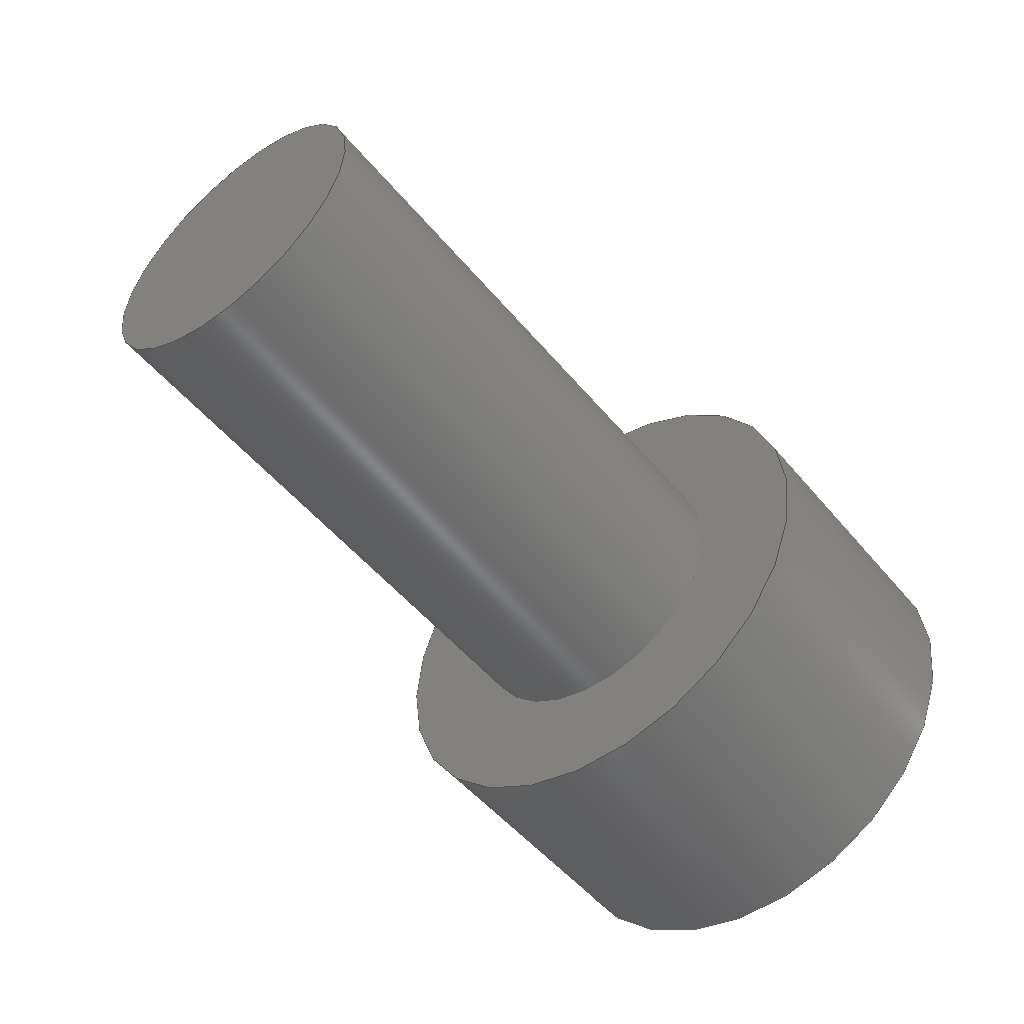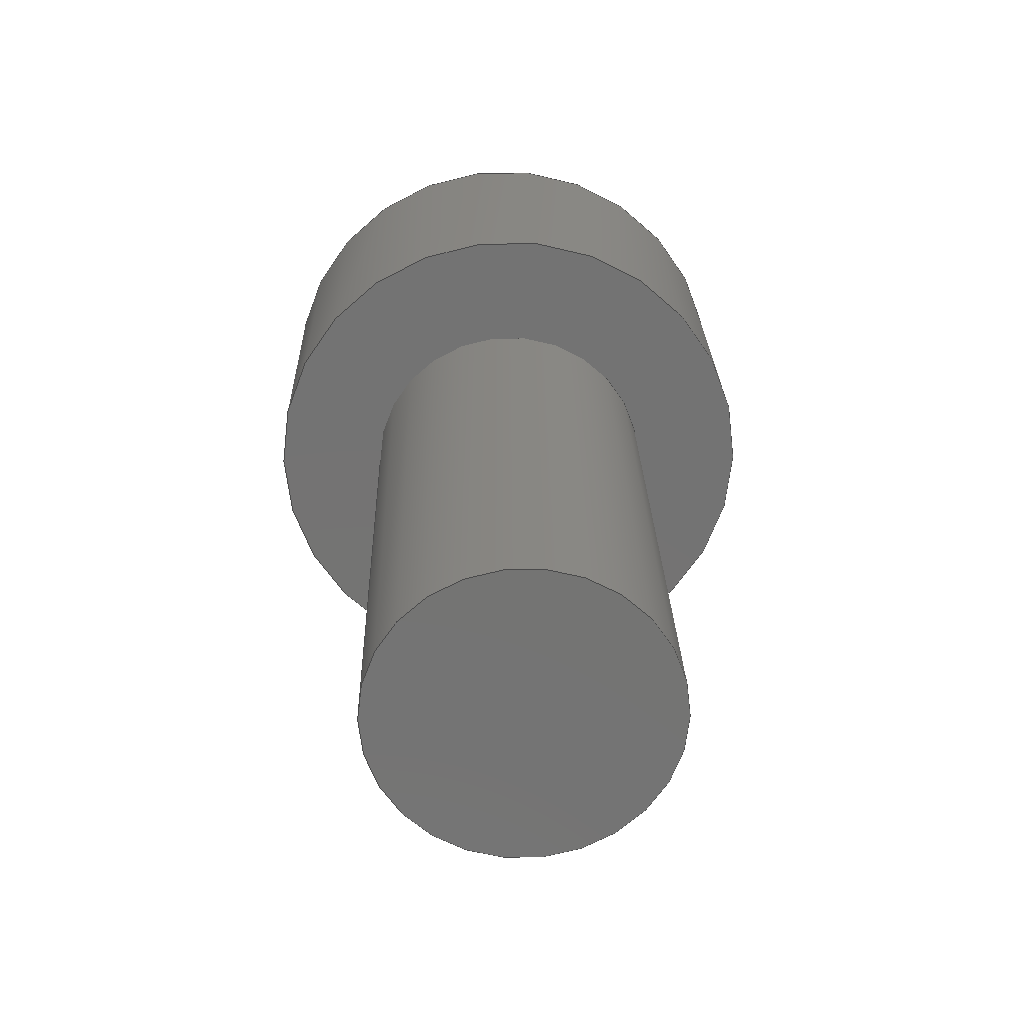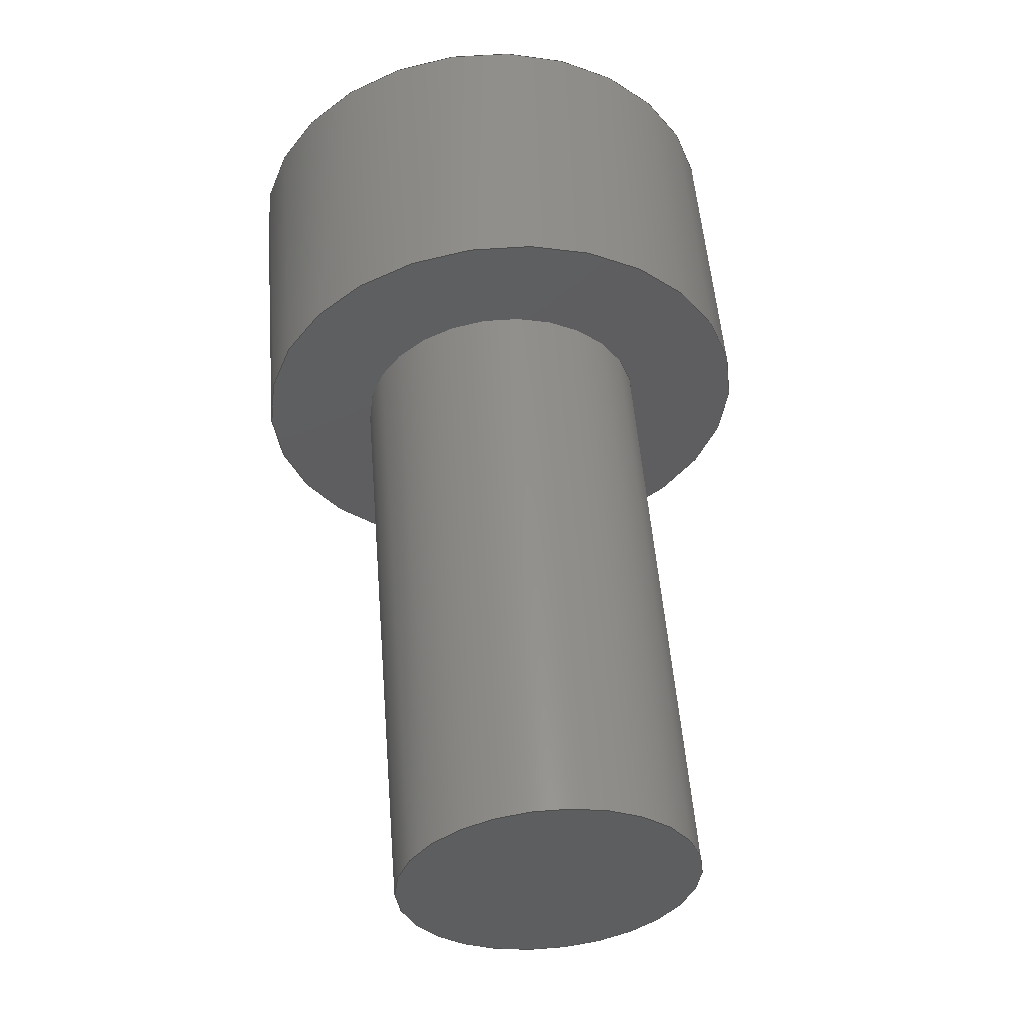
<metadata>
{"format":"step","ext":"step","renderer":"f3d","projection":"perspective","resolution":1024,"background":"white","views":[{"elev":-51.3,"azim":128.3,"up":"+Y"},{"elev":24.4,"azim":88.6,"up":"+Y"},{"elev":53.6,"azim":85.4,"up":"+Y"}]}
</metadata>
<code>
ISO-10303-21;
DATA;
#1=MECHANICAL_DESIGN_GEOMETRIC_PRESENTATION_REPRESENTATION('',(#4),#330);
#2=SHAPE_REPRESENTATION_RELATIONSHIP('SRR','None',#337,#3);
#3=ADVANCED_BREP_SHAPE_REPRESENTATION('',(#5),#329);
#4=STYLED_ITEM('',(#346),#5);
#5=MANIFOLD_SOLID_BREP('Body1',#190);
#6=FACE_BOUND('',#37,.T.);
#7=FACE_BOUND('',#39,.T.);
#8=CIRCLE('',#212,0.2);
#9=CIRCLE('',#213,0.2);
#10=CIRCLE('',#216,0.35);
#11=CIRCLE('',#217,0.35);
#12=CYLINDRICAL_SURFACE('',#211,0.2);
#13=CYLINDRICAL_SURFACE('',#215,0.35);
#14=FACE_OUTER_BOUND('',#26,.T.);
#15=FACE_OUTER_BOUND('',#27,.T.);
#16=FACE_OUTER_BOUND('',#28,.T.);
#17=FACE_OUTER_BOUND('',#29,.T.);
#18=FACE_OUTER_BOUND('',#30,.T.);
#19=FACE_OUTER_BOUND('',#31,.T.);
#20=FACE_OUTER_BOUND('',#32,.T.);
#21=FACE_OUTER_BOUND('',#33,.T.);
#22=FACE_OUTER_BOUND('',#34,.T.);
#23=FACE_OUTER_BOUND('',#35,.T.);
#24=FACE_OUTER_BOUND('',#36,.T.);
#25=FACE_OUTER_BOUND('',#38,.T.);
#26=EDGE_LOOP('',(#120,#121,#122,#123));
#27=EDGE_LOOP('',(#124,#125,#126,#127));
#28=EDGE_LOOP('',(#128,#129,#130,#131));
#29=EDGE_LOOP('',(#132,#133,#134,#135));
#30=EDGE_LOOP('',(#136,#137,#138,#139));
#31=EDGE_LOOP('',(#140,#141,#142,#143));
#32=EDGE_LOOP('',(#144,#145,#146,#147,#148,#149));
#33=EDGE_LOOP('',(#150,#151,#152,#153));
#34=EDGE_LOOP('',(#154));
#35=EDGE_LOOP('',(#155,#156,#157,#158));
#36=EDGE_LOOP('',(#159));
#37=EDGE_LOOP('',(#160));
#38=EDGE_LOOP('',(#161));
#39=EDGE_LOOP('',(#162,#163,#164,#165,#166,#167));
#40=LINE('',#278,#60);
#41=LINE('',#280,#61);
#42=LINE('',#282,#62);
#43=LINE('',#283,#63);
#44=LINE('',#286,#64);
#45=LINE('',#288,#65);
#46=LINE('',#289,#66);
#47=LINE('',#292,#67);
#48=LINE('',#294,#68);
#49=LINE('',#295,#69);
#50=LINE('',#298,#70);
#51=LINE('',#300,#71);
#52=LINE('',#301,#72);
#53=LINE('',#304,#73);
#54=LINE('',#306,#74);
#55=LINE('',#307,#75);
#56=LINE('',#309,#76);
#57=LINE('',#310,#77);
#58=LINE('',#316,#78);
#59=LINE('',#323,#79);
#60=VECTOR('',#224,1);
#61=VECTOR('',#225,1);
#62=VECTOR('',#226,1);
#63=VECTOR('',#227,1);
#64=VECTOR('',#230,1);
#65=VECTOR('',#231,1);
#66=VECTOR('',#232,1);
#67=VECTOR('',#235,1);
#68=VECTOR('',#236,1);
#69=VECTOR('',#237,1);
#70=VECTOR('',#240,1);
#71=VECTOR('',#241,1);
#72=VECTOR('',#242,1);
#73=VECTOR('',#245,1);
#74=VECTOR('',#246,1);
#75=VECTOR('',#247,1);
#76=VECTOR('',#250,1);
#77=VECTOR('',#251,1);
#78=VECTOR('',#258,0.2);
#79=VECTOR('',#267,0.35);
#80=VERTEX_POINT('',#276);
#81=VERTEX_POINT('',#277);
#82=VERTEX_POINT('',#279);
#83=VERTEX_POINT('',#281);
#84=VERTEX_POINT('',#285);
#85=VERTEX_POINT('',#287);
#86=VERTEX_POINT('',#291);
#87=VERTEX_POINT('',#293);
#88=VERTEX_POINT('',#297);
#89=VERTEX_POINT('',#299);
#90=VERTEX_POINT('',#303);
#91=VERTEX_POINT('',#305);
#92=VERTEX_POINT('',#313);
#93=VERTEX_POINT('',#315);
#94=VERTEX_POINT('',#320);
#95=VERTEX_POINT('',#322);
#96=EDGE_CURVE('',#80,#81,#40,.T.);
#97=EDGE_CURVE('',#80,#82,#41,.T.);
#98=EDGE_CURVE('',#82,#83,#42,.T.);
#99=EDGE_CURVE('',#81,#83,#43,.T.);
#100=EDGE_CURVE('',#84,#80,#44,.T.);
#101=EDGE_CURVE('',#84,#85,#45,.T.);
#102=EDGE_CURVE('',#85,#82,#46,.T.);
#103=EDGE_CURVE('',#86,#84,#47,.T.);
#104=EDGE_CURVE('',#86,#87,#48,.T.);
#105=EDGE_CURVE('',#87,#85,#49,.T.);
#106=EDGE_CURVE('',#88,#86,#50,.T.);
#107=EDGE_CURVE('',#88,#89,#51,.T.);
#108=EDGE_CURVE('',#89,#87,#52,.T.);
#109=EDGE_CURVE('',#90,#88,#53,.T.);
#110=EDGE_CURVE('',#90,#91,#54,.T.);
#111=EDGE_CURVE('',#91,#89,#55,.T.);
#112=EDGE_CURVE('',#81,#90,#56,.T.);
#113=EDGE_CURVE('',#83,#91,#57,.T.);
#114=EDGE_CURVE('',#92,#92,#8,.T.);
#115=EDGE_CURVE('',#92,#93,#58,.T.);
#116=EDGE_CURVE('',#93,#93,#9,.T.);
#117=EDGE_CURVE('',#94,#94,#10,.T.);
#118=EDGE_CURVE('',#94,#95,#59,.T.);
#119=EDGE_CURVE('',#95,#95,#11,.T.);
#120=ORIENTED_EDGE('',*,*,#96,.F.);
#121=ORIENTED_EDGE('',*,*,#97,.T.);
#122=ORIENTED_EDGE('',*,*,#98,.T.);
#123=ORIENTED_EDGE('',*,*,#99,.F.);
#124=ORIENTED_EDGE('',*,*,#100,.F.);
#125=ORIENTED_EDGE('',*,*,#101,.T.);
#126=ORIENTED_EDGE('',*,*,#102,.T.);
#127=ORIENTED_EDGE('',*,*,#97,.F.);
#128=ORIENTED_EDGE('',*,*,#103,.F.);
#129=ORIENTED_EDGE('',*,*,#104,.T.);
#130=ORIENTED_EDGE('',*,*,#105,.T.);
#131=ORIENTED_EDGE('',*,*,#101,.F.);
#132=ORIENTED_EDGE('',*,*,#106,.F.);
#133=ORIENTED_EDGE('',*,*,#107,.T.);
#134=ORIENTED_EDGE('',*,*,#108,.T.);
#135=ORIENTED_EDGE('',*,*,#104,.F.);
#136=ORIENTED_EDGE('',*,*,#109,.F.);
#137=ORIENTED_EDGE('',*,*,#110,.T.);
#138=ORIENTED_EDGE('',*,*,#111,.T.);
#139=ORIENTED_EDGE('',*,*,#107,.F.);
#140=ORIENTED_EDGE('',*,*,#112,.F.);
#141=ORIENTED_EDGE('',*,*,#99,.T.);
#142=ORIENTED_EDGE('',*,*,#113,.T.);
#143=ORIENTED_EDGE('',*,*,#110,.F.);
#144=ORIENTED_EDGE('',*,*,#113,.F.);
#145=ORIENTED_EDGE('',*,*,#98,.F.);
#146=ORIENTED_EDGE('',*,*,#102,.F.);
#147=ORIENTED_EDGE('',*,*,#105,.F.);
#148=ORIENTED_EDGE('',*,*,#108,.F.);
#149=ORIENTED_EDGE('',*,*,#111,.F.);
#150=ORIENTED_EDGE('',*,*,#114,.F.);
#151=ORIENTED_EDGE('',*,*,#115,.T.);
#152=ORIENTED_EDGE('',*,*,#116,.F.);
#153=ORIENTED_EDGE('',*,*,#115,.F.);
#154=ORIENTED_EDGE('',*,*,#114,.T.);
#155=ORIENTED_EDGE('',*,*,#117,.F.);
#156=ORIENTED_EDGE('',*,*,#118,.T.);
#157=ORIENTED_EDGE('',*,*,#119,.T.);
#158=ORIENTED_EDGE('',*,*,#118,.F.);
#159=ORIENTED_EDGE('',*,*,#117,.T.);
#160=ORIENTED_EDGE('',*,*,#116,.T.);
#161=ORIENTED_EDGE('',*,*,#119,.F.);
#162=ORIENTED_EDGE('',*,*,#96,.T.);
#163=ORIENTED_EDGE('',*,*,#112,.T.);
#164=ORIENTED_EDGE('',*,*,#109,.T.);
#165=ORIENTED_EDGE('',*,*,#106,.T.);
#166=ORIENTED_EDGE('',*,*,#103,.T.);
#167=ORIENTED_EDGE('',*,*,#100,.T.);
#168=PLANE('',#204);
#169=PLANE('',#205);
#170=PLANE('',#206);
#171=PLANE('',#207);
#172=PLANE('',#208);
#173=PLANE('',#209);
#174=PLANE('',#210);
#175=PLANE('',#214);
#176=PLANE('',#218);
#177=PLANE('',#219);
#178=ADVANCED_FACE('',(#14),#168,.F.);
#179=ADVANCED_FACE('',(#15),#169,.F.);
#180=ADVANCED_FACE('',(#16),#170,.F.);
#181=ADVANCED_FACE('',(#17),#171,.F.);
#182=ADVANCED_FACE('',(#18),#172,.F.);
#183=ADVANCED_FACE('',(#19),#173,.F.);
#184=ADVANCED_FACE('',(#20),#174,.F.);
#185=ADVANCED_FACE('',(#21),#12,.T.);
#186=ADVANCED_FACE('',(#22),#175,.T.);
#187=ADVANCED_FACE('',(#23),#13,.T.);
#188=ADVANCED_FACE('',(#24,#6),#176,.T.);
#189=ADVANCED_FACE('',(#25,#7),#177,.F.);
#190=CLOSED_SHELL('',(#178,#179,#180,#181,#182,#183,#184,#185,#186,#187,
#188,#189));
#191=DERIVED_UNIT_ELEMENT(#193,1);
#192=DERIVED_UNIT_ELEMENT(#332,3);
#193=(
MASS_UNIT()
NAMED_UNIT(*)
SI_UNIT(.KILO.,.GRAM.)
);
#194=DERIVED_UNIT((#191,#192));
#195=MEASURE_REPRESENTATION_ITEM('density measure',
POSITIVE_RATIO_MEASURE(7850),#194);
#196=PROPERTY_DEFINITION_REPRESENTATION(#201,#198);
#197=PROPERTY_DEFINITION_REPRESENTATION(#202,#199);
#198=REPRESENTATION('material name',(#200),#329);
#199=REPRESENTATION('density',(#195),#329);
#200=DESCRIPTIVE_REPRESENTATION_ITEM('Steel','Steel');
#201=PROPERTY_DEFINITION('material property','material name',#339);
#202=PROPERTY_DEFINITION('material property','density of part',#339);
#203=AXIS2_PLACEMENT_3D('placement',#274,#220,#221);
#204=AXIS2_PLACEMENT_3D('',#275,#222,#223);
#205=AXIS2_PLACEMENT_3D('',#284,#228,#229);
#206=AXIS2_PLACEMENT_3D('',#290,#233,#234);
#207=AXIS2_PLACEMENT_3D('',#296,#238,#239);
#208=AXIS2_PLACEMENT_3D('',#302,#243,#244);
#209=AXIS2_PLACEMENT_3D('',#308,#248,#249);
#210=AXIS2_PLACEMENT_3D('',#311,#252,#253);
#211=AXIS2_PLACEMENT_3D('',#312,#254,#255);
#212=AXIS2_PLACEMENT_3D('',#314,#256,#257);
#213=AXIS2_PLACEMENT_3D('',#317,#259,#260);
#214=AXIS2_PLACEMENT_3D('',#318,#261,#262);
#215=AXIS2_PLACEMENT_3D('',#319,#263,#264);
#216=AXIS2_PLACEMENT_3D('',#321,#265,#266);
#217=AXIS2_PLACEMENT_3D('',#324,#268,#269);
#218=AXIS2_PLACEMENT_3D('',#325,#270,#271);
#219=AXIS2_PLACEMENT_3D('',#326,#272,#273);
#220=DIRECTION('axis',(0,0,1));
#221=DIRECTION('refdir',(1,0,0));
#222=DIRECTION('center_axis',(0,0.3349,-0.9423));
#223=DIRECTION('ref_axis',(0,0.9423,0.3349));
#224=DIRECTION('',(0,0.9423,0.3349));
#225=DIRECTION('',(1,0,0));
#226=DIRECTION('',(0,0.9423,0.3349));
#227=DIRECTION('',(1,0,0));
#228=DIRECTION('center_axis',(0,-0.6486,-0.7612));
#229=DIRECTION('ref_axis',(0,0.7612,-0.6486));
#230=DIRECTION('',(0,0.7612,-0.6486));
#231=DIRECTION('',(1,0,0));
#232=DIRECTION('',(0,0.7612,-0.6486));
#233=DIRECTION('center_axis',(0,-0.9835,0.1811));
#234=DIRECTION('ref_axis',(0,-0.1811,-0.9835));
#235=DIRECTION('',(0,-0.1811,-0.9835));
#236=DIRECTION('',(1,0,0));
#237=DIRECTION('',(0,-0.1811,-0.9835));
#238=DIRECTION('center_axis',(0,-0.3349,0.9423));
#239=DIRECTION('ref_axis',(0,-0.9423,-0.3349));
#240=DIRECTION('',(0,-0.9423,-0.3349));
#241=DIRECTION('',(1,0,0));
#242=DIRECTION('',(0,-0.9423,-0.3349));
#243=DIRECTION('center_axis',(0,0.6486,0.7612));
#244=DIRECTION('ref_axis',(0,-0.7612,0.6486));
#245=DIRECTION('',(0,-0.7612,0.6486));
#246=DIRECTION('',(1,0,0));
#247=DIRECTION('',(0,-0.7612,0.6486));
#248=DIRECTION('center_axis',(0,0.9835,-0.1811));
#249=DIRECTION('ref_axis',(0,0.1811,0.9835));
#250=DIRECTION('',(0,0.1811,0.9835));
#251=DIRECTION('',(0,0.1811,0.9835));
#252=DIRECTION('center_axis',(1,0,0));
#253=DIRECTION('ref_axis',(0,0,-1));
#254=DIRECTION('center_axis',(1,0,0));
#255=DIRECTION('ref_axis',(0,0,-1));
#256=DIRECTION('center_axis',(1,0,0));
#257=DIRECTION('ref_axis',(0,0,-1));
#258=DIRECTION('',(-1,0,0));
#259=DIRECTION('center_axis',(-1,0,0));
#260=DIRECTION('ref_axis',(0,0,-1));
#261=DIRECTION('center_axis',(1,0,0));
#262=DIRECTION('ref_axis',(0,0,-1));
#263=DIRECTION('center_axis',(1,0,0));
#264=DIRECTION('ref_axis',(0,0,-1));
#265=DIRECTION('center_axis',(1,0,0));
#266=DIRECTION('ref_axis',(0,0,-1));
#267=DIRECTION('',(-1,0,0));
#268=DIRECTION('center_axis',(1,0,0));
#269=DIRECTION('ref_axis',(0,0,-1));
#270=DIRECTION('center_axis',(1,0,0));
#271=DIRECTION('ref_axis',(0,0,-1));
#272=DIRECTION('center_axis',(1,0,0));
#273=DIRECTION('ref_axis',(0,0,-1));
#274=CARTESIAN_POINT('',(0,0,0));
#275=CARTESIAN_POINT('Origin',(0,-4.031,-17.17));
#276=CARTESIAN_POINT('',(0,-4.031,-17.17));
#277=CARTESIAN_POINT('',(0,-3.868,-17.11));
#278=CARTESIAN_POINT('',(0,-3.991,-17.16));
#279=CARTESIAN_POINT('',(0.3,-4.031,-17.17));
#280=CARTESIAN_POINT('',(0,-4.031,-17.17));
#281=CARTESIAN_POINT('',(0.3,-3.868,-17.11));
#282=CARTESIAN_POINT('',(0.3,-3.868,-17.11));
#283=CARTESIAN_POINT('',(0,-3.868,-17.11));
#284=CARTESIAN_POINT('Origin',(0,-4.163,-17.06));
#285=CARTESIAN_POINT('',(0,-4.163,-17.06));
#286=CARTESIAN_POINT('',(0,-4.13,-17.09));
#287=CARTESIAN_POINT('',(0.3,-4.163,-17.06));
#288=CARTESIAN_POINT('',(0,-4.163,-17.06));
#289=CARTESIAN_POINT('',(0.3,-4.031,-17.17));
#290=CARTESIAN_POINT('Origin',(0,-4.132,-16.89));
#291=CARTESIAN_POINT('',(0,-4.132,-16.89));
#292=CARTESIAN_POINT('',(0,-4.14,-16.93));
#293=CARTESIAN_POINT('',(0.3,-4.132,-16.89));
#294=CARTESIAN_POINT('',(0,-4.132,-16.89));
#295=CARTESIAN_POINT('',(0.3,-4.163,-17.06));
#296=CARTESIAN_POINT('Origin',(0,-3.969,-16.83));
#297=CARTESIAN_POINT('',(0,-3.969,-16.83));
#298=CARTESIAN_POINT('',(0,-4.009,-16.84));
#299=CARTESIAN_POINT('',(0.3,-3.969,-16.83));
#300=CARTESIAN_POINT('',(0,-3.969,-16.83));
#301=CARTESIAN_POINT('',(0.3,-4.132,-16.89));
#302=CARTESIAN_POINT('Origin',(0,-3.837,-16.94));
#303=CARTESIAN_POINT('',(0,-3.837,-16.94));
#304=CARTESIAN_POINT('',(0,-3.87,-16.91));
#305=CARTESIAN_POINT('',(0.3,-3.837,-16.94));
#306=CARTESIAN_POINT('',(0,-3.837,-16.94));
#307=CARTESIAN_POINT('',(0.3,-3.969,-16.83));
#308=CARTESIAN_POINT('Origin',(0,-3.868,-17.11));
#309=CARTESIAN_POINT('',(0,-3.86,-17.07));
#310=CARTESIAN_POINT('',(0.3,-3.837,-16.94));
#311=CARTESIAN_POINT('Origin',(0.3,-4,-17));
#312=CARTESIAN_POINT('Origin',(0.4,-4,-17));
#313=CARTESIAN_POINT('',(1.2,-4,-16.8));
#314=CARTESIAN_POINT('Origin',(1.2,-4,-17));
#315=CARTESIAN_POINT('',(0.4,-4,-16.8));
#316=CARTESIAN_POINT('',(0.4,-4,-16.8));
#317=CARTESIAN_POINT('Origin',(0.4,-4,-17));
#318=CARTESIAN_POINT('Origin',(1.2,-4,-17));
#319=CARTESIAN_POINT('Origin',(0,-4,-17));
#320=CARTESIAN_POINT('',(0.4,-4,-16.65));
#321=CARTESIAN_POINT('Origin',(0.4,-4,-17));
#322=CARTESIAN_POINT('',(0,-4,-16.65));
#323=CARTESIAN_POINT('',(0,-4,-16.65));
#324=CARTESIAN_POINT('Origin',(0,-4,-17));
#325=CARTESIAN_POINT('Origin',(0.4,-4,-17));
#326=CARTESIAN_POINT('Origin',(0,-4,-17));
#327=UNCERTAINTY_MEASURE_WITH_UNIT(LENGTH_MEASURE(0.001),#331,
'DISTANCE_ACCURACY_VALUE',
'Maximum model space distance between geometric entities at asserted c
onnectivities');
#328=UNCERTAINTY_MEASURE_WITH_UNIT(LENGTH_MEASURE(0.001),#331,
'DISTANCE_ACCURACY_VALUE',
'Maximum model space distance between geometric entities at asserted c
onnectivities');
#329=(
GEOMETRIC_REPRESENTATION_CONTEXT(3)
GLOBAL_UNCERTAINTY_ASSIGNED_CONTEXT((#327))
GLOBAL_UNIT_ASSIGNED_CONTEXT((#331,#333,#334))
REPRESENTATION_CONTEXT('','3D')
);
#330=(
GEOMETRIC_REPRESENTATION_CONTEXT(3)
GLOBAL_UNCERTAINTY_ASSIGNED_CONTEXT((#328))
GLOBAL_UNIT_ASSIGNED_CONTEXT((#331,#333,#334))
REPRESENTATION_CONTEXT('','3D')
);
#331=(
LENGTH_UNIT()
NAMED_UNIT(*)
SI_UNIT(.CENTI.,.METRE.)
);
#332=(
LENGTH_UNIT()
NAMED_UNIT(*)
SI_UNIT($,.METRE.)
);
#333=(
NAMED_UNIT(*)
PLANE_ANGLE_UNIT()
SI_UNIT($,.RADIAN.)
);
#334=(
NAMED_UNIT(*)
SI_UNIT($,.STERADIAN.)
SOLID_ANGLE_UNIT()
);
#335=SHAPE_DEFINITION_REPRESENTATION(#336,#337);
#336=PRODUCT_DEFINITION_SHAPE('',$,#339);
#337=SHAPE_REPRESENTATION('',(#203),#329);
#338=PRODUCT_DEFINITION_CONTEXT('part definition',#343,'design');
#339=PRODUCT_DEFINITION('DIN 3_1','DIN 3_1',#340,#338);
#340=PRODUCT_DEFINITION_FORMATION('',$,#345);
#341=PRODUCT_RELATED_PRODUCT_CATEGORY('DIN 3_1','DIN 3_1',(#345));
#342=APPLICATION_PROTOCOL_DEFINITION('international standard',
'automotive_design',2009,#343);
#343=APPLICATION_CONTEXT(
'Core Data for Automotive Mechanical Design Process');
#344=PRODUCT_CONTEXT('part definition',#343,'mechanical');
#345=PRODUCT('DIN 3_1','DIN 3_1',$,(#344));
#346=PRESENTATION_STYLE_ASSIGNMENT((#347));
#347=SURFACE_STYLE_USAGE(.BOTH.,#348);
#348=SURFACE_SIDE_STYLE('',(#349));
#349=SURFACE_STYLE_FILL_AREA(#350);
#350=FILL_AREA_STYLE('Steel - Satin',(#351));
#351=FILL_AREA_STYLE_COLOUR('Steel - Satin',#352);
#352=COLOUR_RGB('Steel - Satin',0.6275,0.6275,0.6275);
ENDSEC;
END-ISO-10303-21;

</code>
